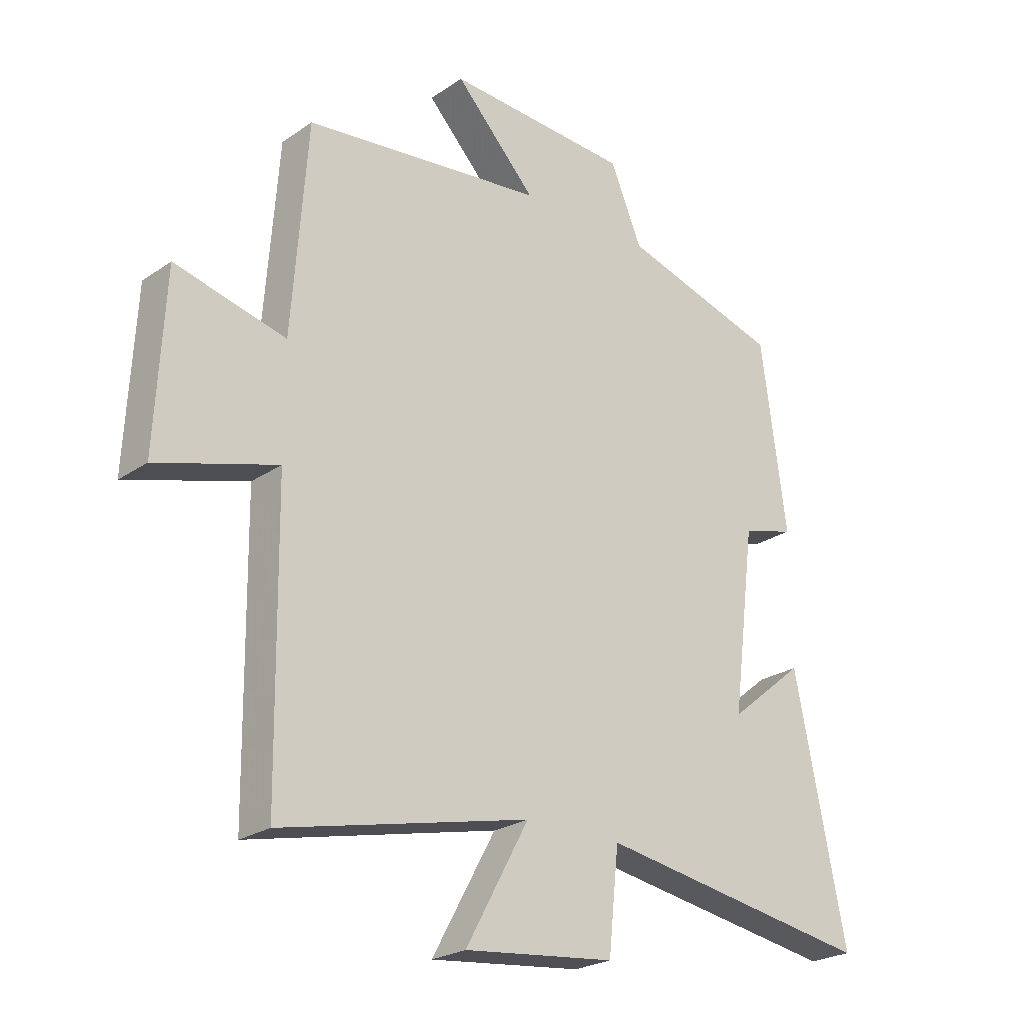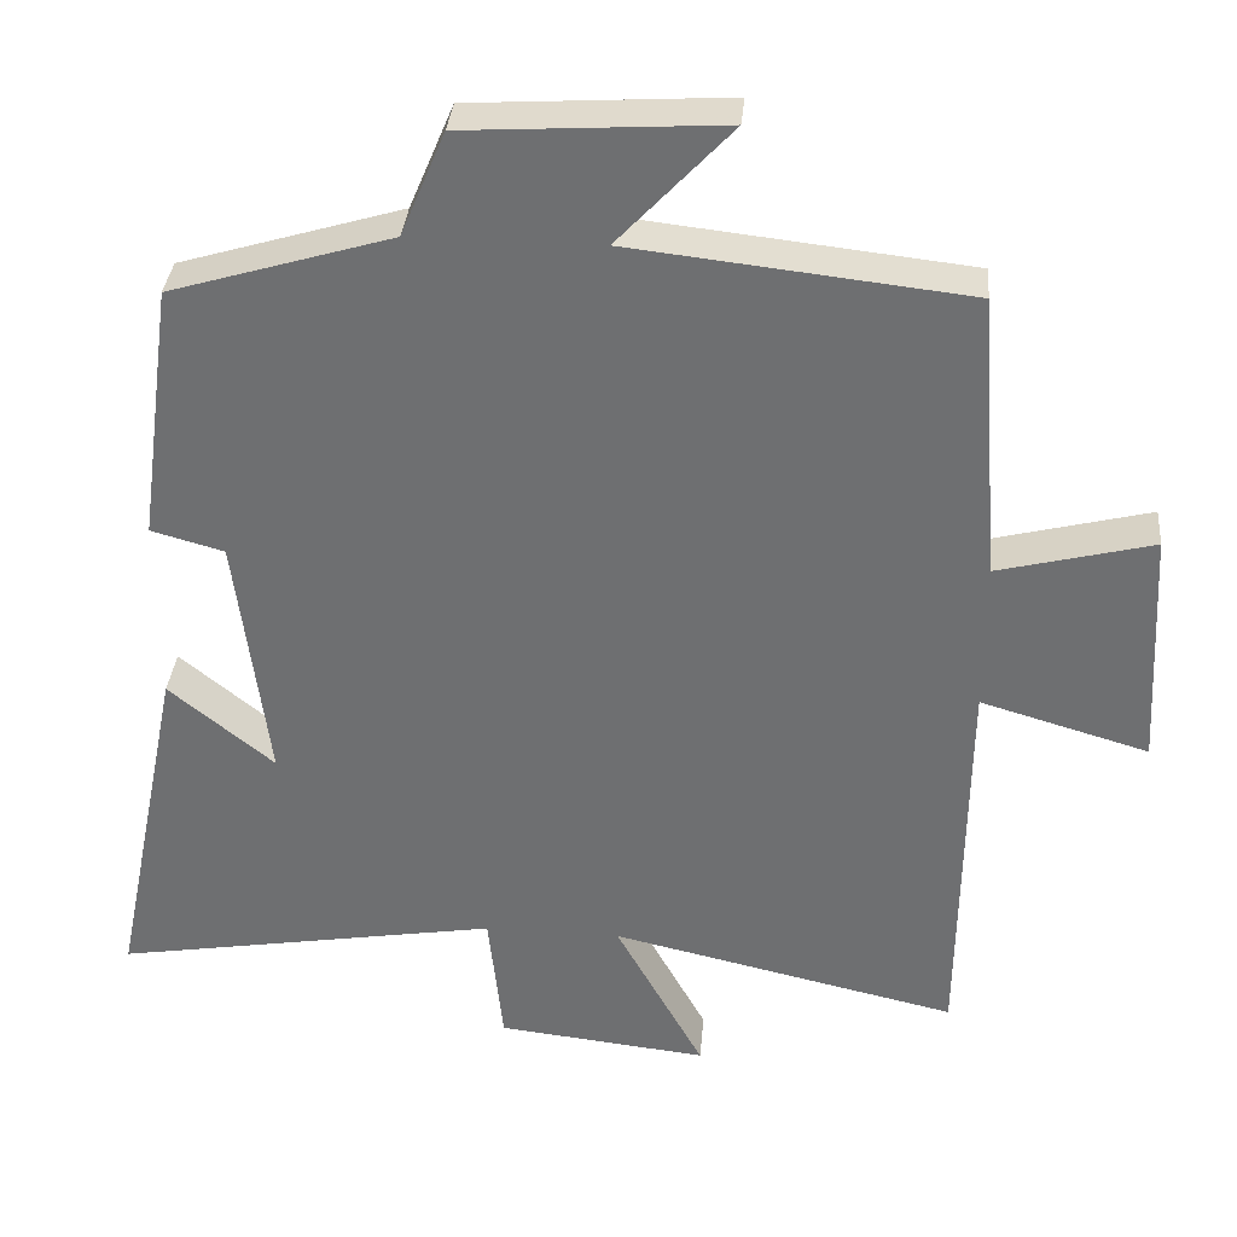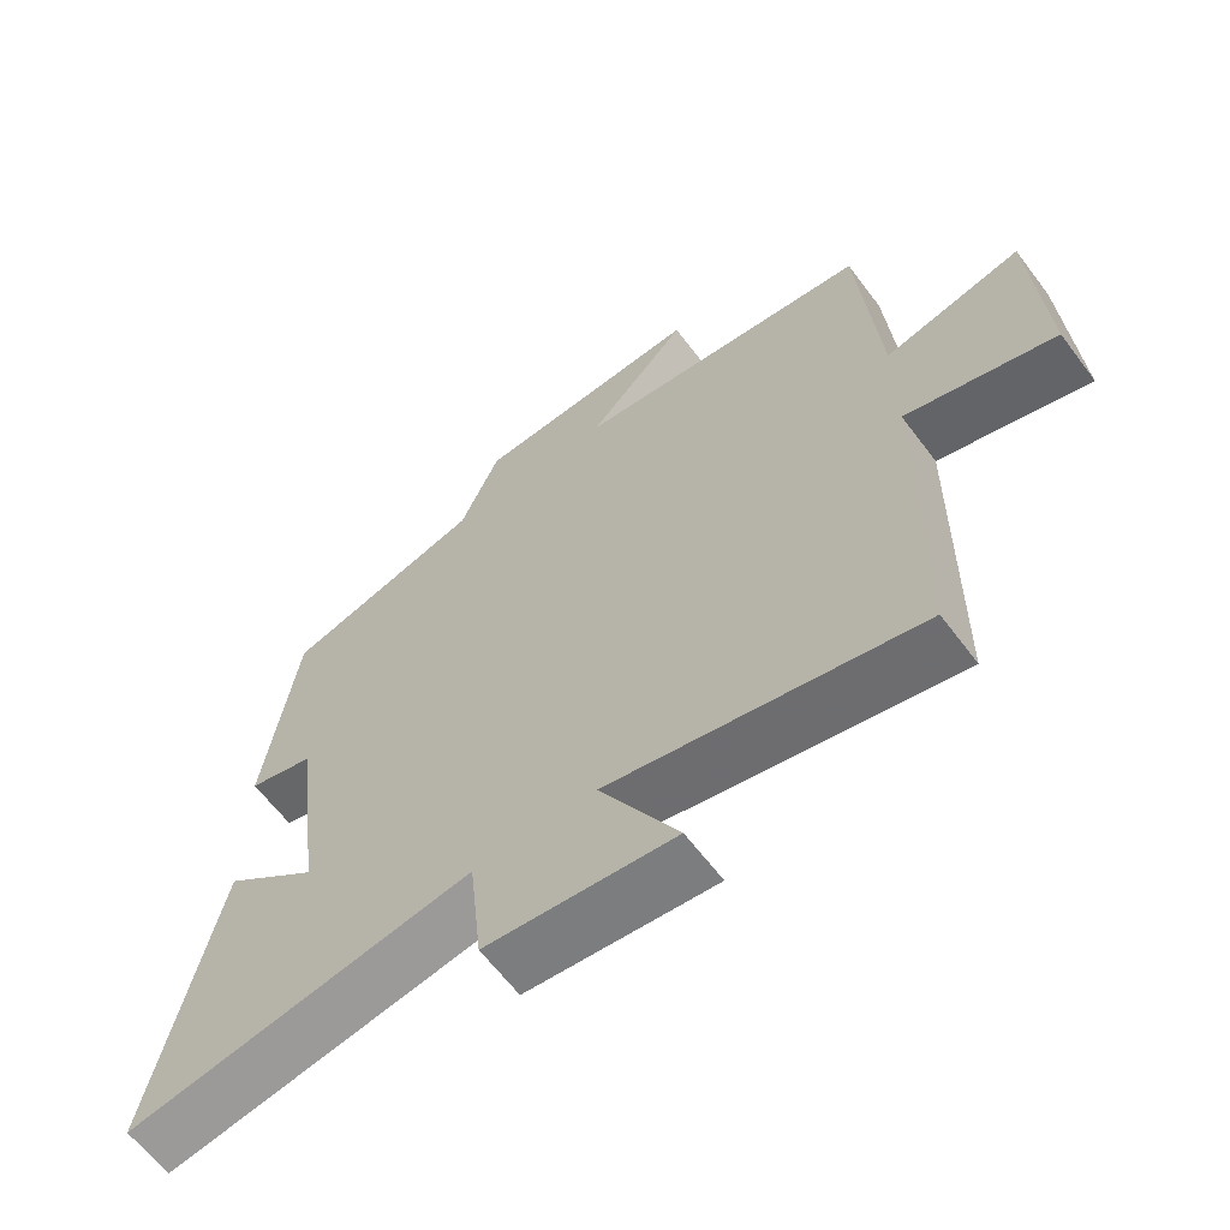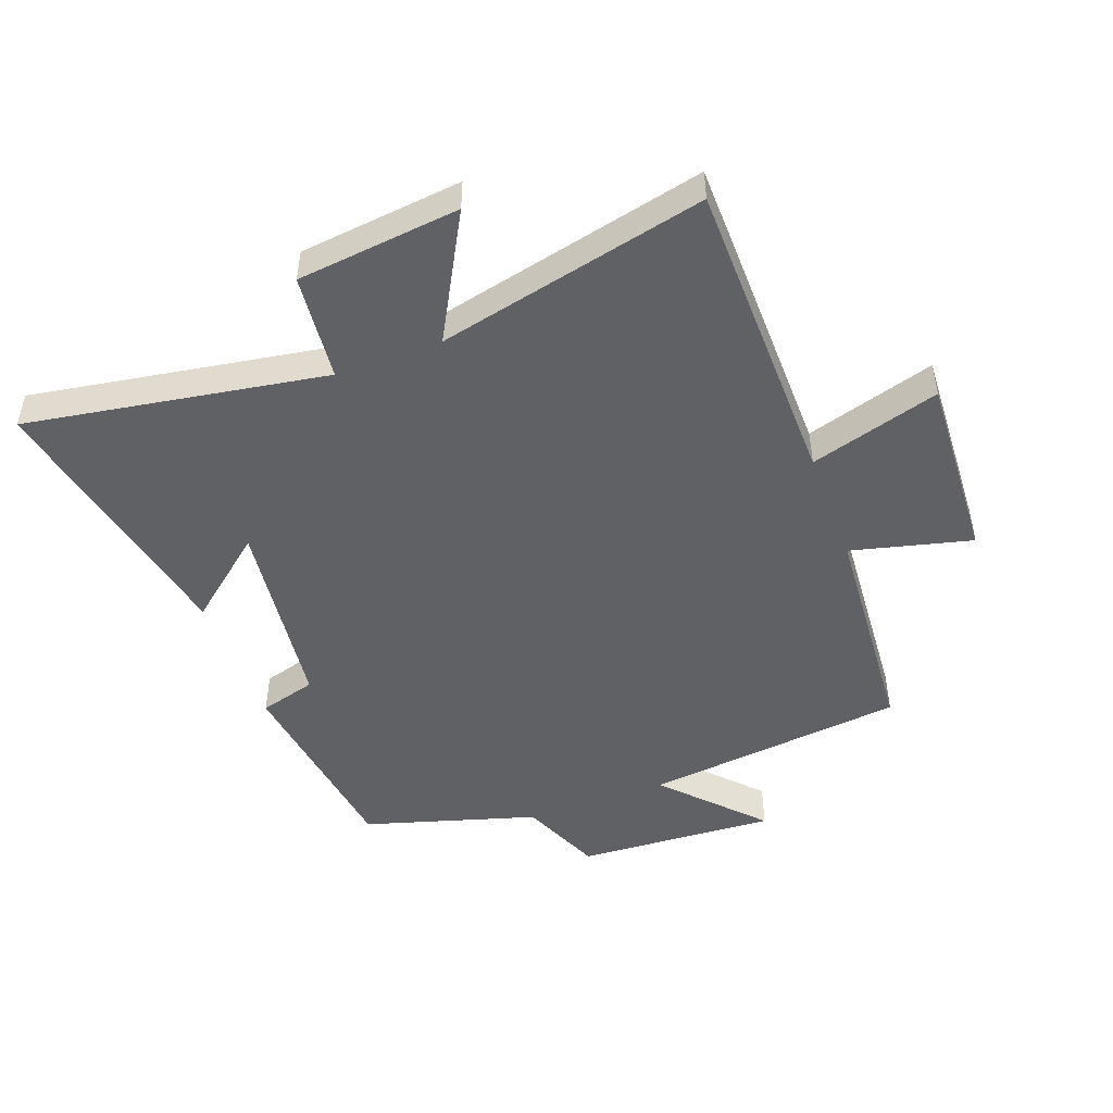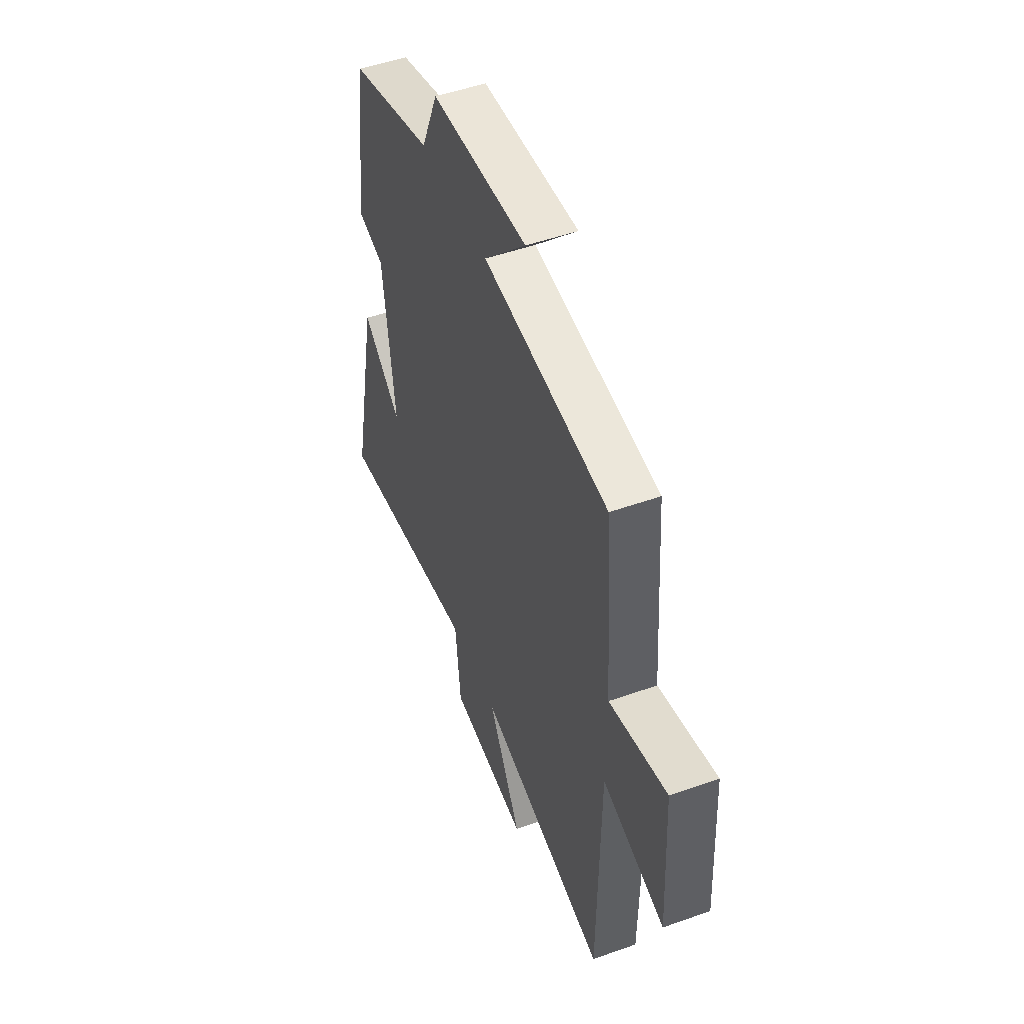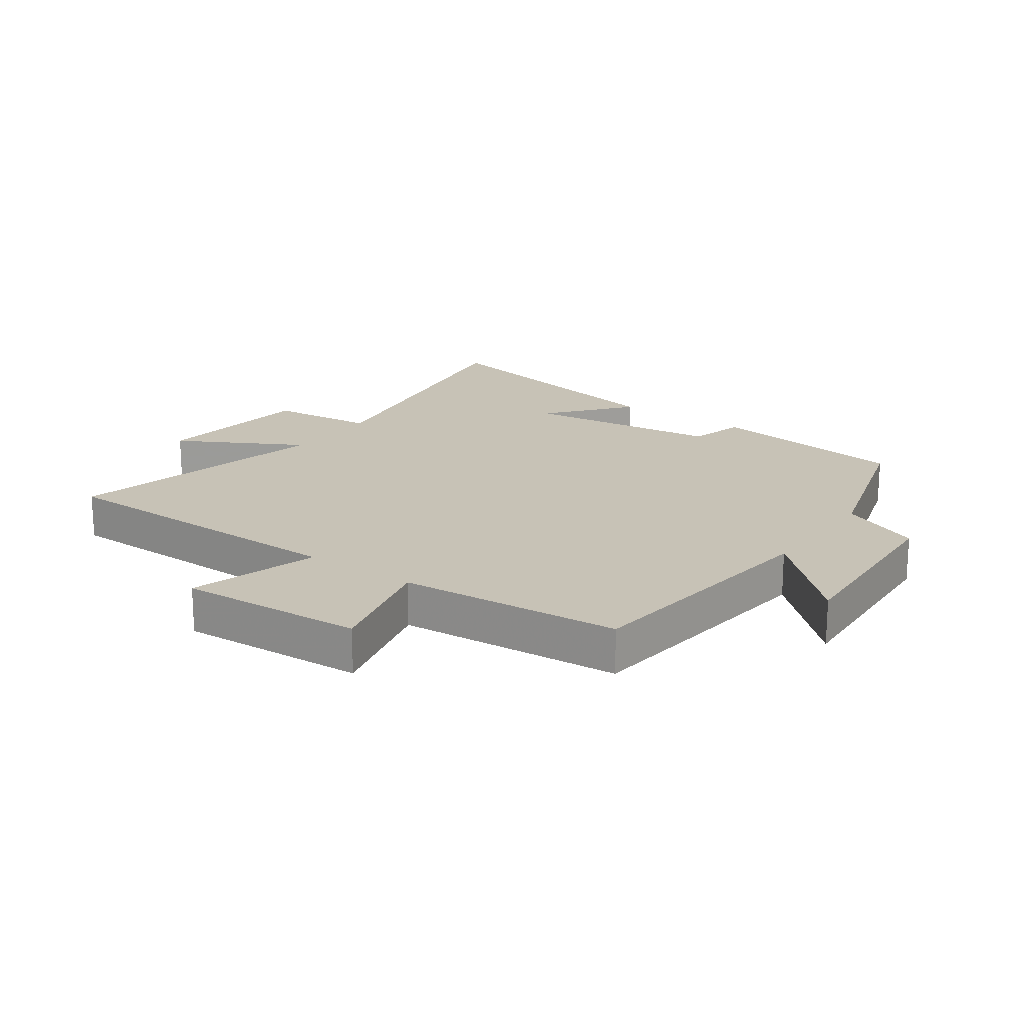
<metadata>
{"format":"obj","ext":"obj","renderer":"f3d","projection":"perspective","resolution":1024,"background":"white","views":[{"elev":-23.9,"azim":-41.3,"up":"+Z"},{"elev":34.7,"azim":-174.9,"up":"+Z"},{"elev":-63.3,"azim":-143.1,"up":"+Z"},{"elev":-48.4,"azim":-159.5,"up":"+Y"},{"elev":50.3,"azim":-111.3,"up":"+Z"},{"elev":19.2,"azim":-54.5,"up":"+Y"}]}
</metadata>
<code>
v -0.473 0.07 0.454
v -0.054 0.07 0.5
v -0.195 0.07 0.651
v 0.125 0.07 0.631
v 0.18 0.07 0.5
v 0.456 0.07 0.417
v 0.5 0.07 0.093
v 0.409 0.07 0.068
v 0.369 0.07 -0.248
v 0.5 0.07 -0.141
v 0.589 0.07 -0.581
v 0.108 0.07 -0.5
v 0.09 0.07 -0.672
v -0.172 0.07 -0.7
v -0.062 0.07 -0.5
v -0.494 0.07 -0.597
v -0.5 0.07 -0.096
v -0.709 0.07 -0.157
v -0.693 0.07 0.143
v -0.5 0.07 0.094
v -0.473 0 0.454
v -0.054 0 0.5
v -0.195 0 0.651
v 0.125 0 0.631
v 0.18 0 0.5
v 0.456 0 0.417
v 0.5 0 0.093
v 0.409 0 0.068
v 0.369 0 -0.248
v 0.5 0 -0.141
v 0.589 0 -0.581
v 0.108 0 -0.5
v 0.09 0 -0.672
v -0.172 0 -0.7
v -0.062 0 -0.5
v -0.494 0 -0.597
v -0.5 0 -0.096
v -0.709 0 -0.157
v -0.693 0 0.143
v -0.5 0 0.094
f 17 18 19 20
f 20 1 2
f 17 20 2
f 16 17 2
f 15 16 2
f 12 13 14 15
f 12 15 2
f 9 10 11 12
f 8 9 12 2
f 7 8 2
f 6 7 2
f 5 6 2
f 2 3 4 5
f 40 39 38 37
f 22 21 40
f 22 40 37
f 22 37 36
f 22 36 35
f 35 34 33 32
f 22 35 32
f 32 31 30 29
f 22 32 29 28
f 22 28 27
f 22 27 26
f 22 26 25
f 25 24 23 22
f 1 21 22 2
f 2 22 23 3
f 3 23 24 4
f 4 24 25 5
f 5 25 26 6
f 6 26 27 7
f 7 27 28 8
f 8 28 29 9
f 9 29 30 10
f 10 30 31 11
f 11 31 32 12
f 12 32 33 13
f 13 33 34 14
f 14 34 35 15
f 15 35 36 16
f 16 36 37 17
f 17 37 38 18
f 18 38 39 19
f 19 39 40 20
f 20 40 21 1

</code>
